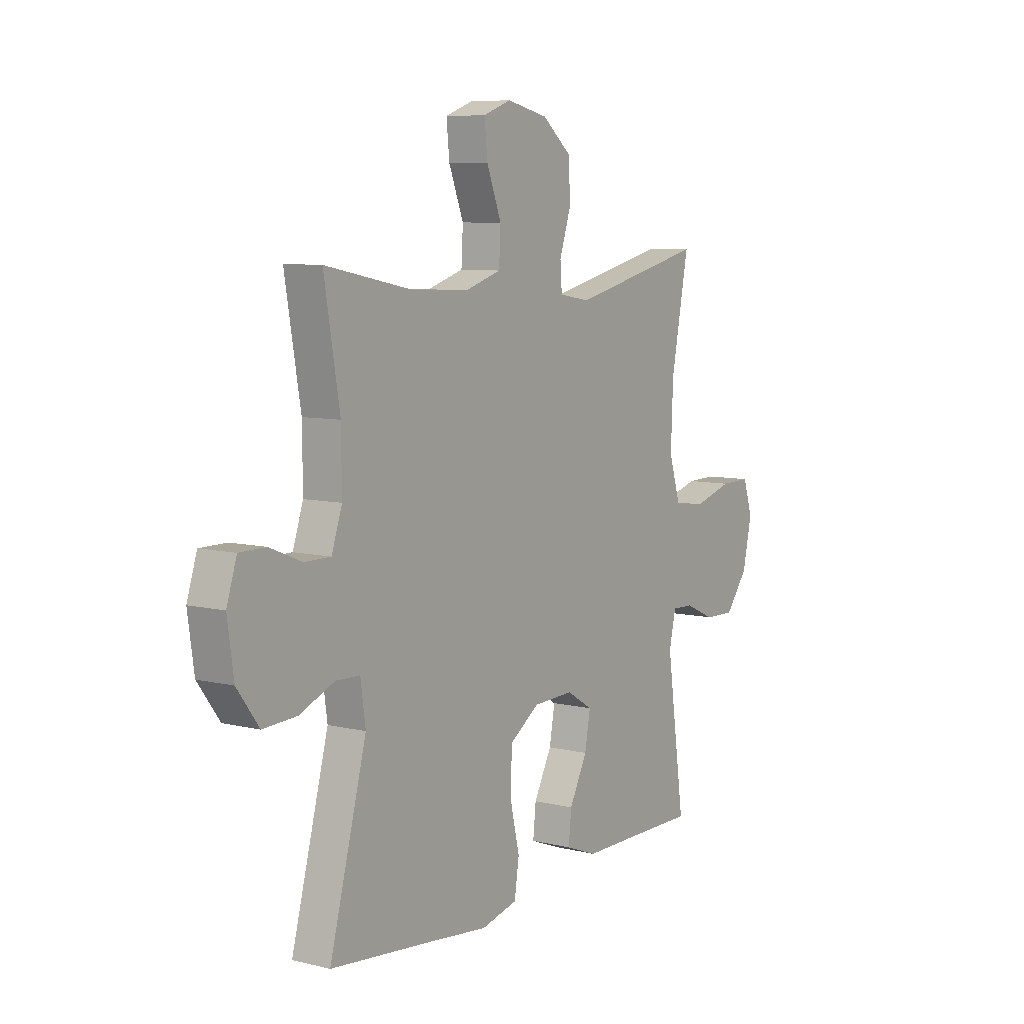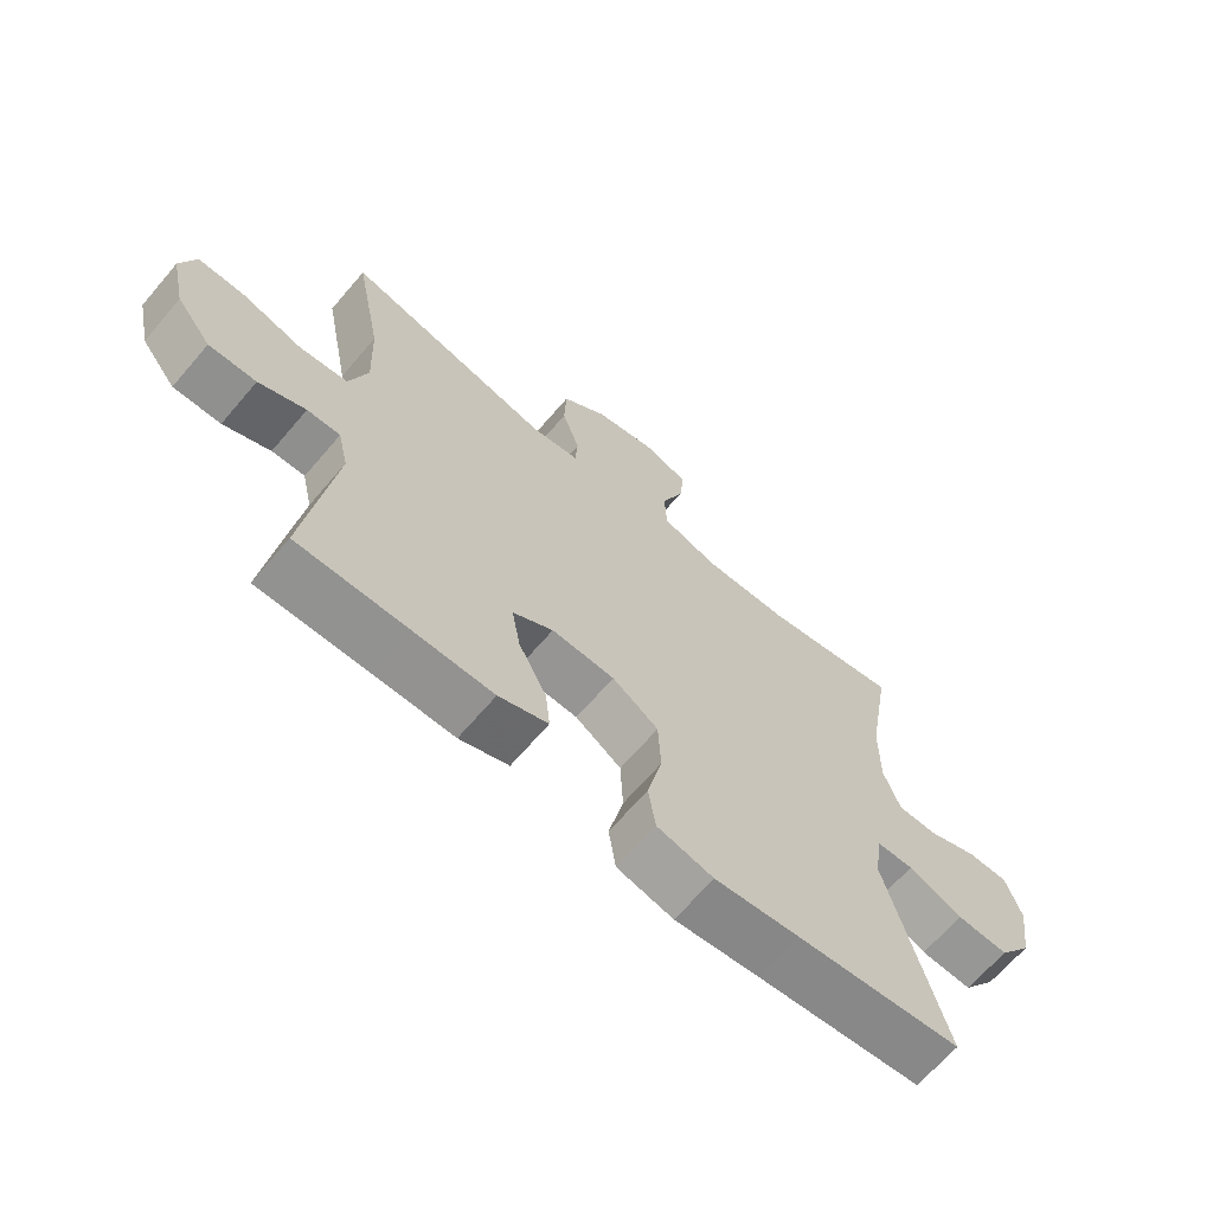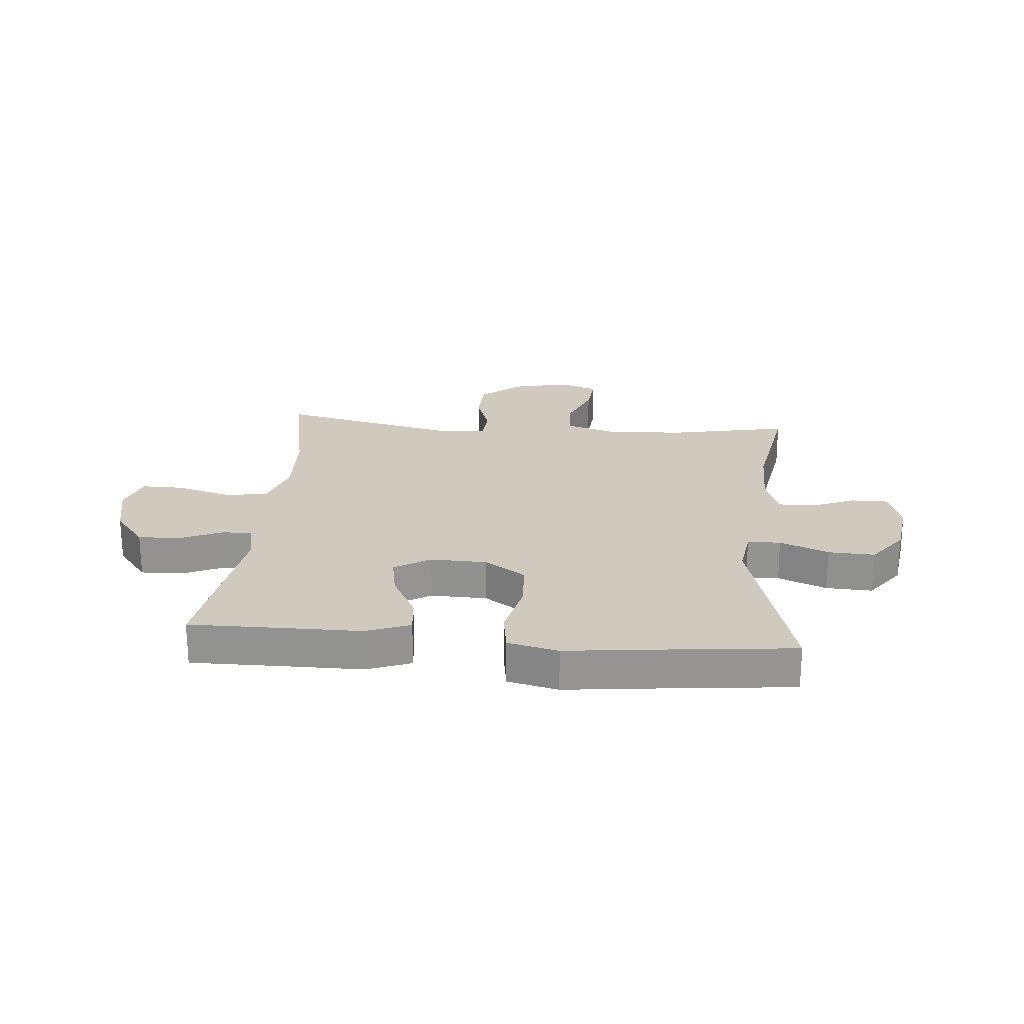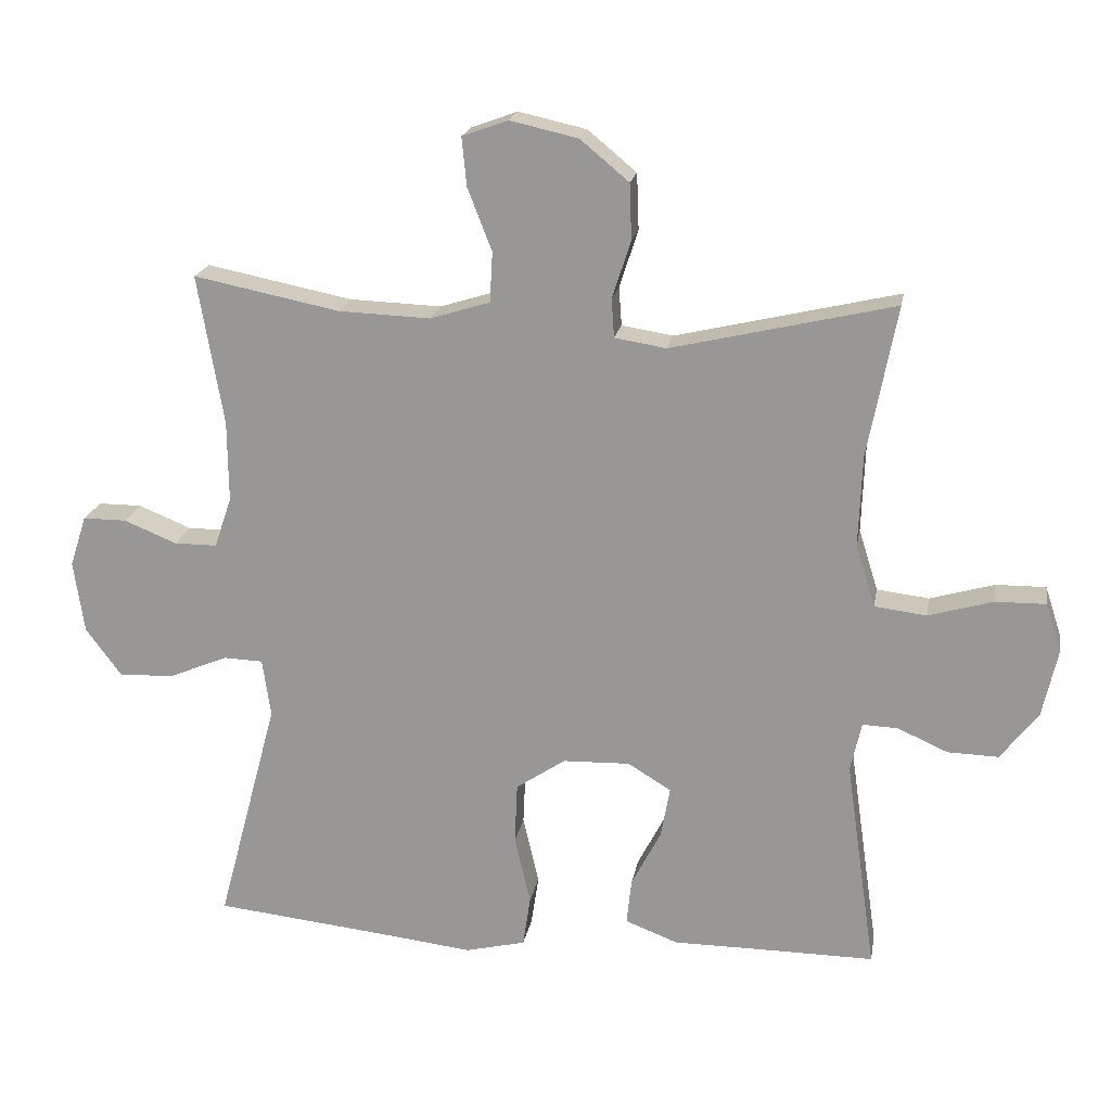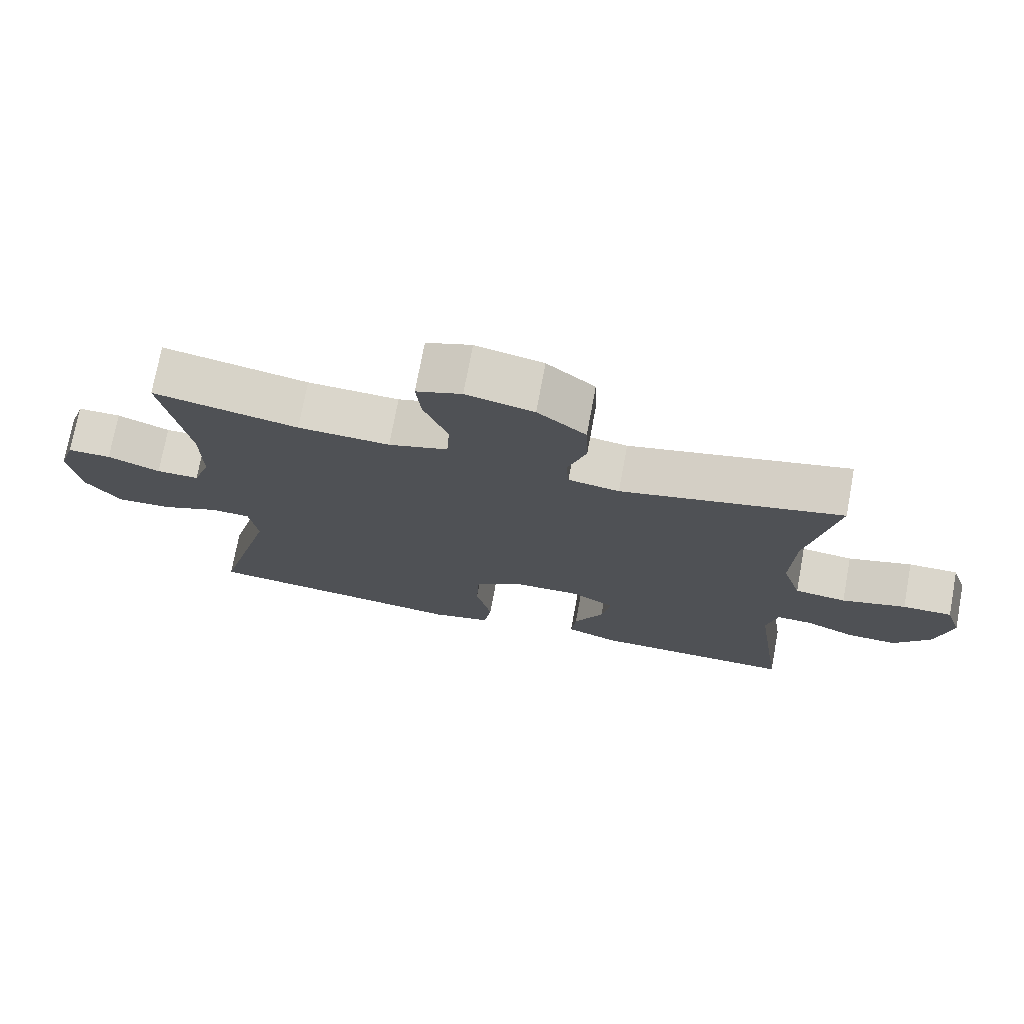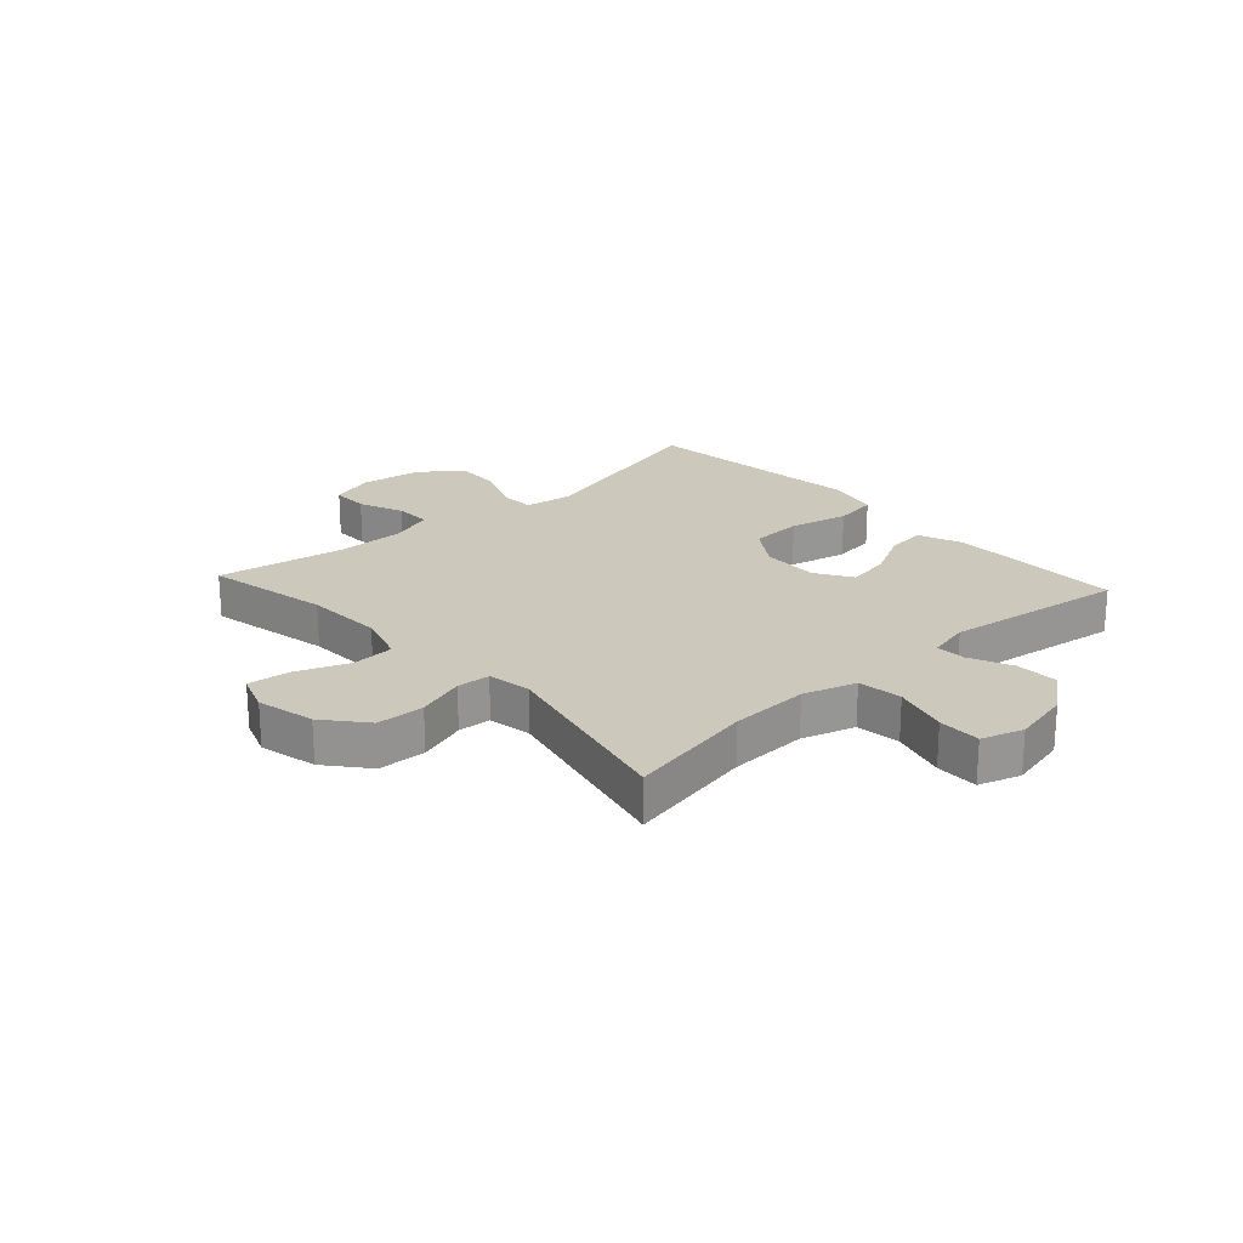
<metadata>
{"format":"obj","ext":"obj","renderer":"f3d","projection":"perspective","resolution":1024,"background":"white","views":[{"elev":7.8,"azim":-56.0,"up":"+Z"},{"elev":-66.5,"azim":139.5,"up":"+Z"},{"elev":23.0,"azim":-175.1,"up":"+Y"},{"elev":19.6,"azim":9.9,"up":"+Z"},{"elev":73.8,"azim":10.5,"up":"+Z"},{"elev":22.2,"azim":47.6,"up":"+Y"}]}
</metadata>
<code>
v -0.5 0.07 -0.5
v -0.412 0.07 -0.17
v -0.424 0.07 -0.086
v -0.481 0.07 -0.084
v -0.565 0.07 -0.119
v -0.645 0.07 -0.123
v -0.697 0.07 -0.053
v -0.712 0.07 0.051
v -0.688 0.07 0.125
v -0.625 0.07 0.125
v -0.549 0.07 0.094
v -0.487 0.07 0.094
v -0.462 0.07 0.167
v -0.463 0.07 0.284
v -0.5 0.07 0.5
v -0.29 0.07 0.458
v -0.157 0.07 0.453
v -0.071 0.07 0.48
v -0.067 0.07 0.552
v -0.102 0.07 0.642
v -0.109 0.07 0.712
v -0.043 0.07 0.736
v 0.055 0.07 0.714
v 0.125 0.07 0.656
v 0.128 0.07 0.575
v 0.101 0.07 0.493
v 0.105 0.07 0.437
v 0.179 0.07 0.425
v 0.5 0.07 0.5
v 0.458 0.07 0.283
v 0.453 0.07 0.15
v 0.481 0.07 0.061
v 0.556 0.07 0.052
v 0.649 0.07 0.079
v 0.721 0.07 0.08
v 0.744 0.07 0.01
v 0.722 0.07 -0.089
v 0.668 0.07 -0.158
v 0.595 0.07 -0.156
v 0.523 0.07 -0.124
v 0.472 0.07 -0.122
v 0.456 0.07 -0.193
v 0.5 0.07 -0.5
v 0.331 0.07 -0.499
v 0.207 0.07 -0.499
v 0.131 0.07 -0.47
v 0.138 0.07 -0.404
v 0.181 0.07 -0.321
v 0.194 0.07 -0.248
v 0.132 0.07 -0.21
v 0.035 0.07 -0.213
v -0.036 0.07 -0.261
v -0.04 0.07 -0.349
v -0.017 0.07 -0.448
v -0.028 0.07 -0.521
v -0.115 0.07 -0.542
v -0.245 0.07 -0.527
v -0.5 0 -0.5
v -0.412 0 -0.17
v -0.424 0 -0.086
v -0.481 0 -0.084
v -0.565 0 -0.119
v -0.645 0 -0.123
v -0.697 0 -0.053
v -0.712 0 0.051
v -0.688 0 0.125
v -0.625 0 0.125
v -0.549 0 0.094
v -0.487 0 0.094
v -0.462 0 0.167
v -0.463 0 0.284
v -0.5 0 0.5
v -0.29 0 0.458
v -0.157 0 0.453
v -0.071 0 0.48
v -0.067 0 0.552
v -0.102 0 0.642
v -0.109 0 0.712
v -0.043 0 0.736
v 0.055 0 0.714
v 0.125 0 0.656
v 0.128 0 0.575
v 0.101 0 0.493
v 0.105 0 0.437
v 0.179 0 0.425
v 0.5 0 0.5
v 0.458 0 0.283
v 0.453 0 0.15
v 0.481 0 0.061
v 0.556 0 0.052
v 0.649 0 0.079
v 0.721 0 0.08
v 0.744 0 0.01
v 0.722 0 -0.089
v 0.668 0 -0.158
v 0.595 0 -0.156
v 0.523 0 -0.124
v 0.472 0 -0.122
v 0.456 0 -0.193
v 0.5 0 -0.5
v 0.331 0 -0.499
v 0.207 0 -0.499
v 0.131 0 -0.47
v 0.138 0 -0.404
v 0.181 0 -0.321
v 0.194 0 -0.248
v 0.132 0 -0.21
v 0.035 0 -0.213
v -0.036 0 -0.261
v -0.04 0 -0.349
v -0.017 0 -0.448
v -0.028 0 -0.521
v -0.115 0 -0.542
v -0.245 0 -0.527
f 55 56 57
f 54 55 57
f 53 54 57
f 57 1 2
f 53 57 2
f 52 53 2
f 51 52 2 3
f 50 51 3
f 46 47 48
f 45 46 48
f 44 45 48
f 44 48 49
f 43 44 49
f 42 43 49
f 41 42 49 50
f 38 39 40
f 37 38 40
f 36 37 40
f 35 36 40
f 34 35 40
f 33 34 40
f 32 33 40 41
f 41 50 3
f 32 41 3
f 31 32 3
f 28 29 30
f 31 3 4
f 30 31 4
f 28 30 4
f 27 28 4
f 24 25 26
f 23 24 26
f 22 23 26
f 21 22 26
f 20 21 26
f 19 20 26
f 18 19 26 27
f 14 15 16
f 13 14 16 17
f 18 27 4
f 17 18 4
f 13 17 4
f 12 13 4
f 8 9 10 11
f 8 11 12
f 7 8 12
f 6 7 12
f 5 6 12
f 4 5 12
f 114 113 112
f 114 112 111
f 114 111 110
f 59 58 114
f 59 114 110
f 59 110 109
f 60 59 109 108
f 60 108 107
f 105 104 103
f 105 103 102
f 105 102 101
f 106 105 101
f 106 101 100
f 106 100 99
f 107 106 99 98
f 97 96 95
f 97 95 94
f 97 94 93
f 97 93 92
f 97 92 91
f 97 91 90
f 98 97 90 89
f 60 107 98
f 60 98 89
f 60 89 88
f 87 86 85
f 61 60 88
f 61 88 87
f 61 87 85
f 61 85 84
f 83 82 81
f 83 81 80
f 83 80 79
f 83 79 78
f 83 78 77
f 83 77 76
f 84 83 76 75
f 73 72 71
f 74 73 71 70
f 61 84 75
f 61 75 74
f 61 74 70
f 61 70 69
f 68 67 66 65
f 69 68 65
f 69 65 64
f 69 64 63
f 69 63 62
f 69 62 61
f 1 58 59 2
f 2 59 60 3
f 3 60 61 4
f 4 61 62 5
f 5 62 63 6
f 6 63 64 7
f 7 64 65 8
f 8 65 66 9
f 9 66 67 10
f 10 67 68 11
f 11 68 69 12
f 12 69 70 13
f 13 70 71 14
f 14 71 72 15
f 15 72 73 16
f 16 73 74 17
f 17 74 75 18
f 18 75 76 19
f 19 76 77 20
f 20 77 78 21
f 21 78 79 22
f 22 79 80 23
f 23 80 81 24
f 24 81 82 25
f 25 82 83 26
f 26 83 84 27
f 27 84 85 28
f 28 85 86 29
f 29 86 87 30
f 30 87 88 31
f 31 88 89 32
f 32 89 90 33
f 33 90 91 34
f 34 91 92 35
f 35 92 93 36
f 36 93 94 37
f 37 94 95 38
f 38 95 96 39
f 39 96 97 40
f 40 97 98 41
f 41 98 99 42
f 42 99 100 43
f 43 100 101 44
f 44 101 102 45
f 45 102 103 46
f 46 103 104 47
f 47 104 105 48
f 48 105 106 49
f 49 106 107 50
f 50 107 108 51
f 51 108 109 52
f 52 109 110 53
f 53 110 111 54
f 54 111 112 55
f 55 112 113 56
f 56 113 114 57
f 57 114 58 1

</code>
